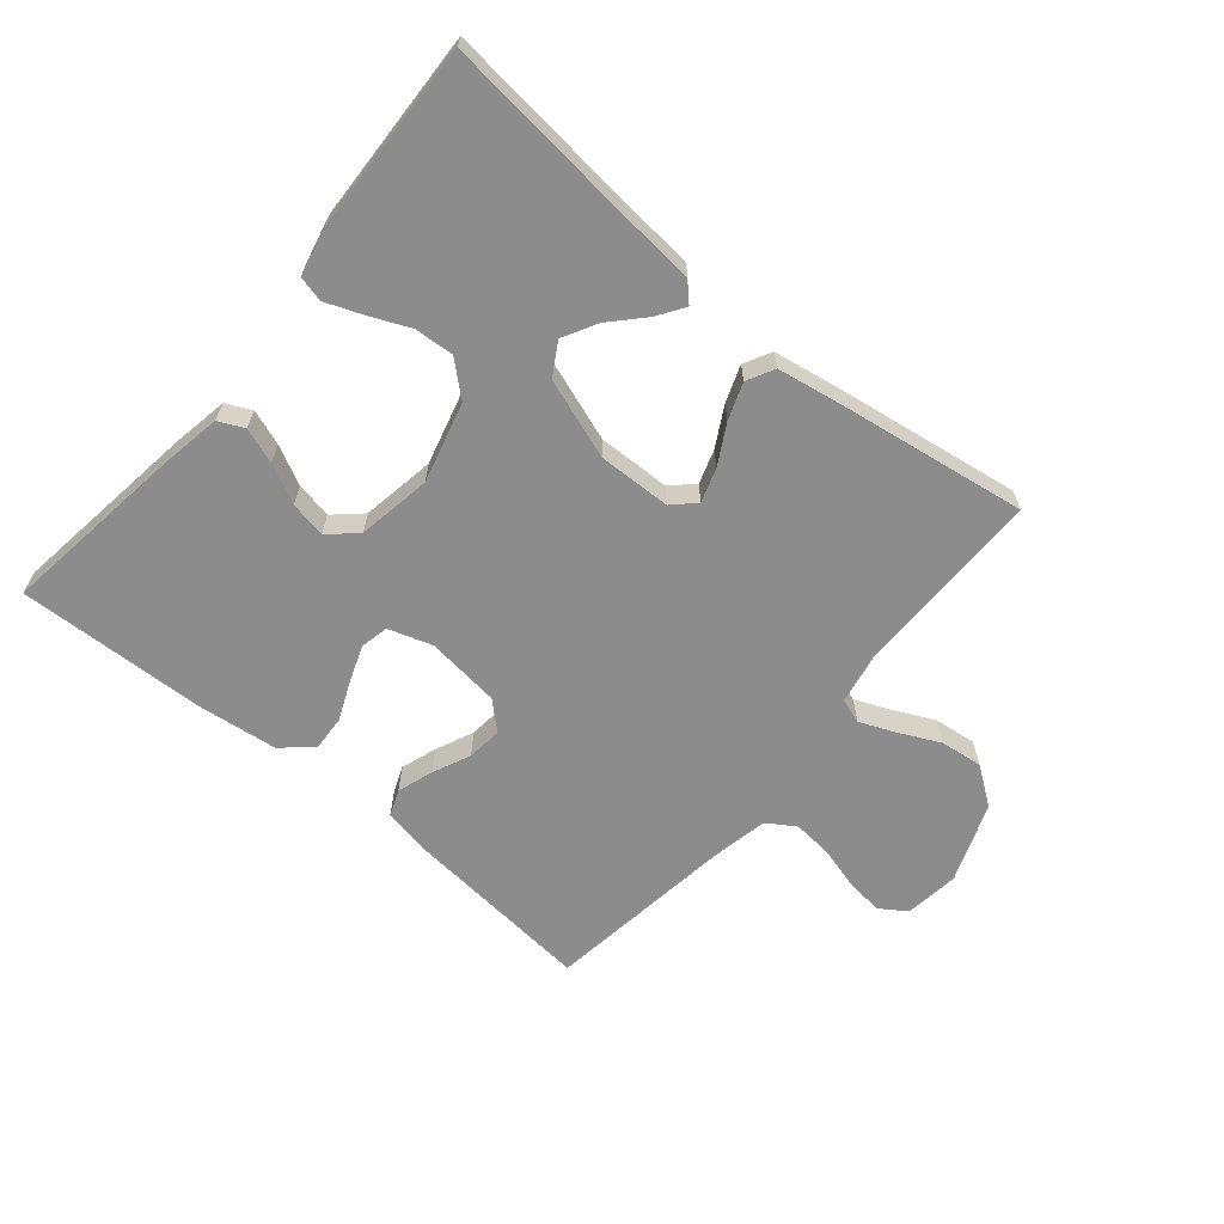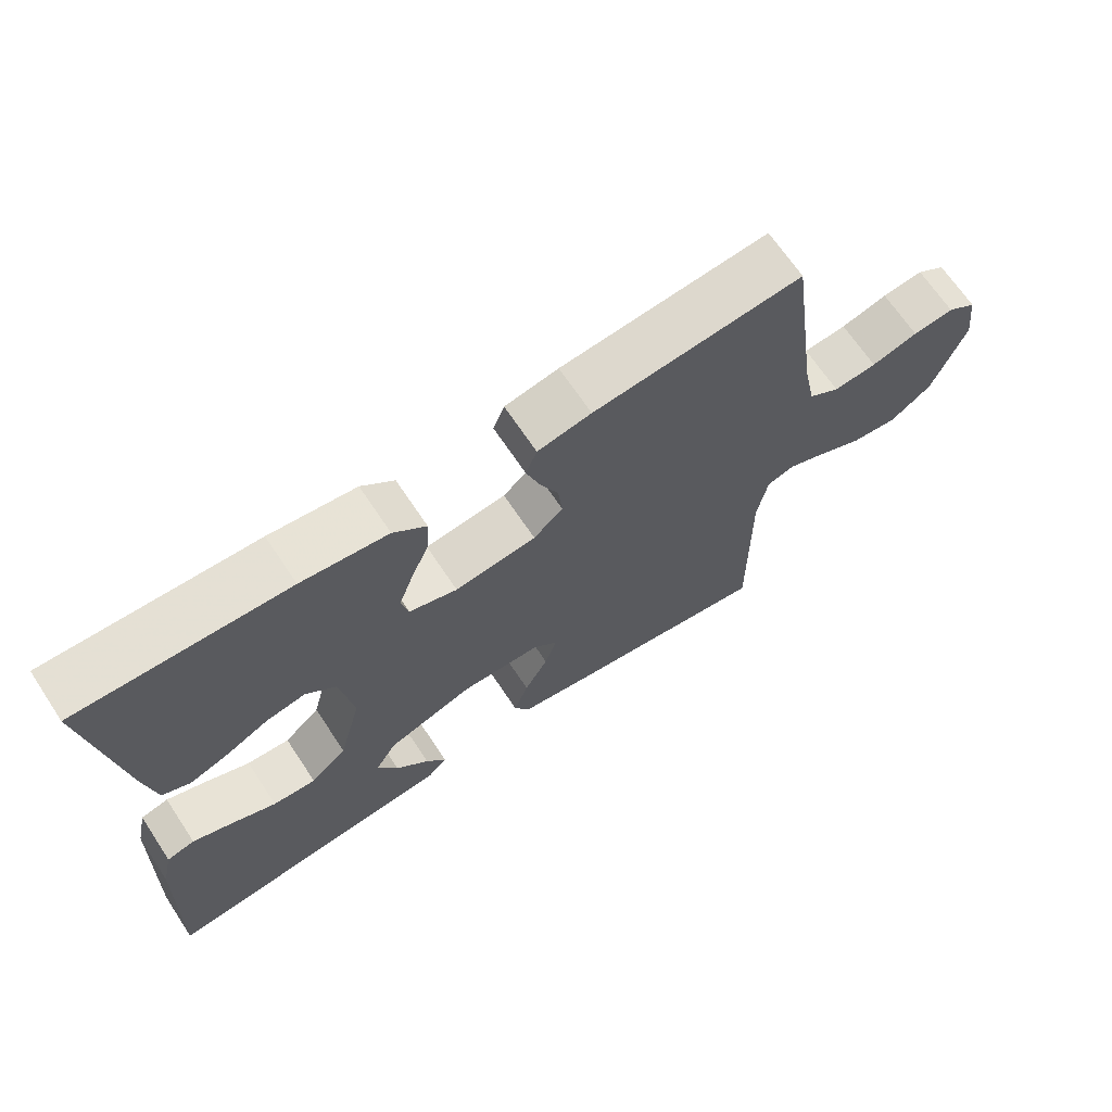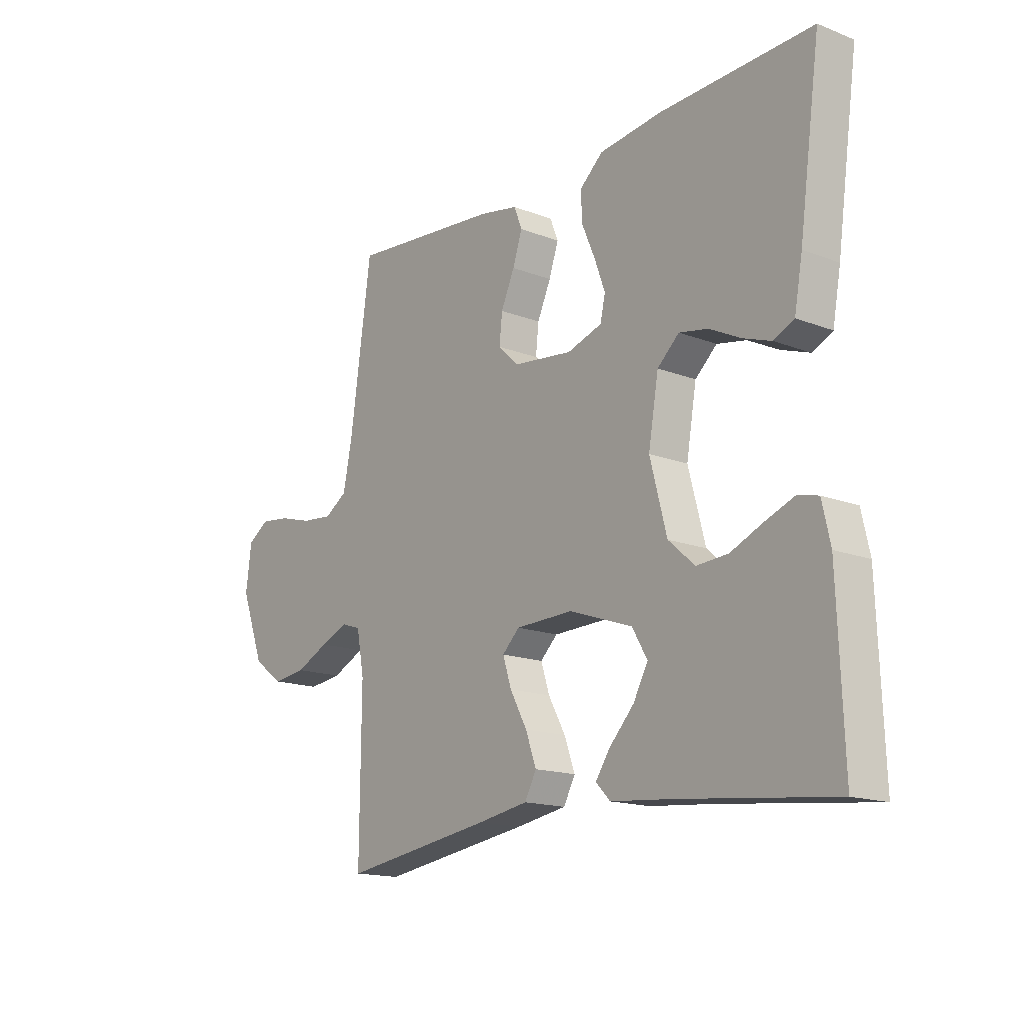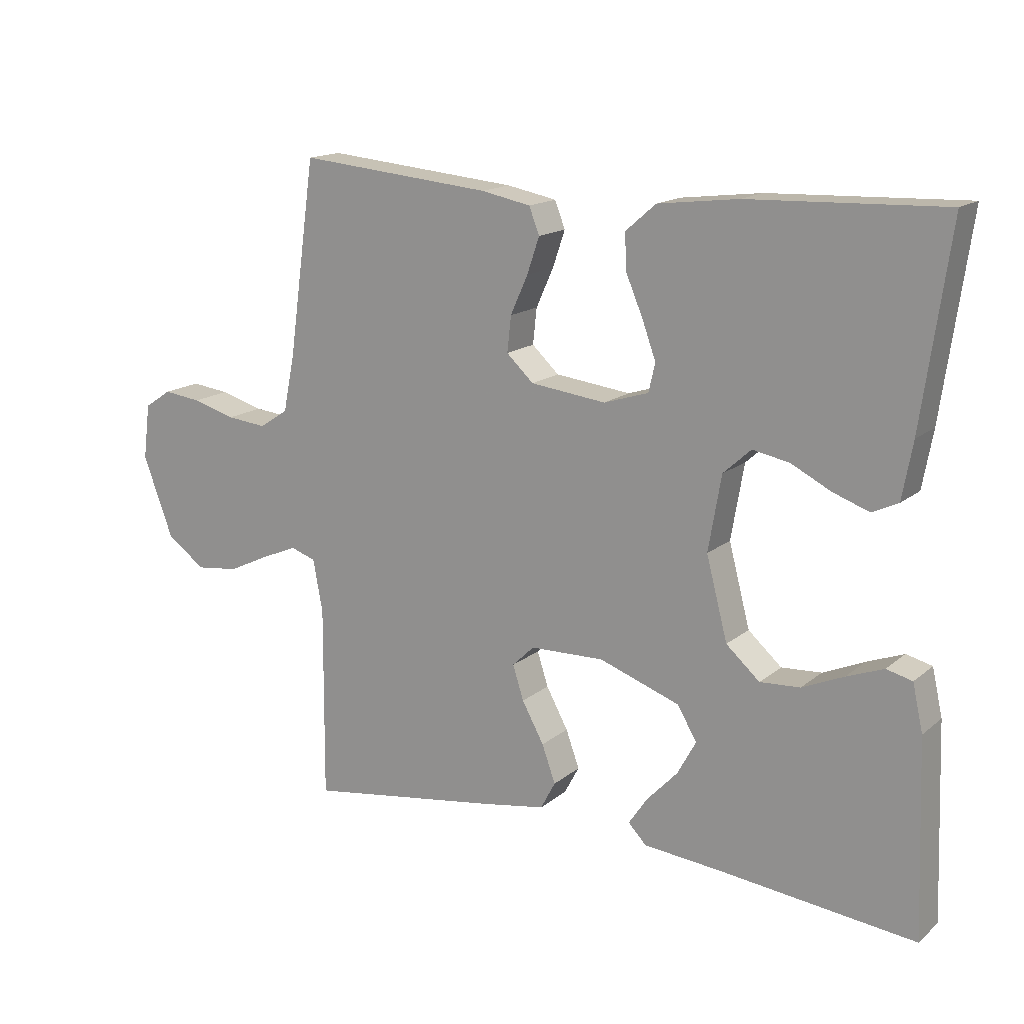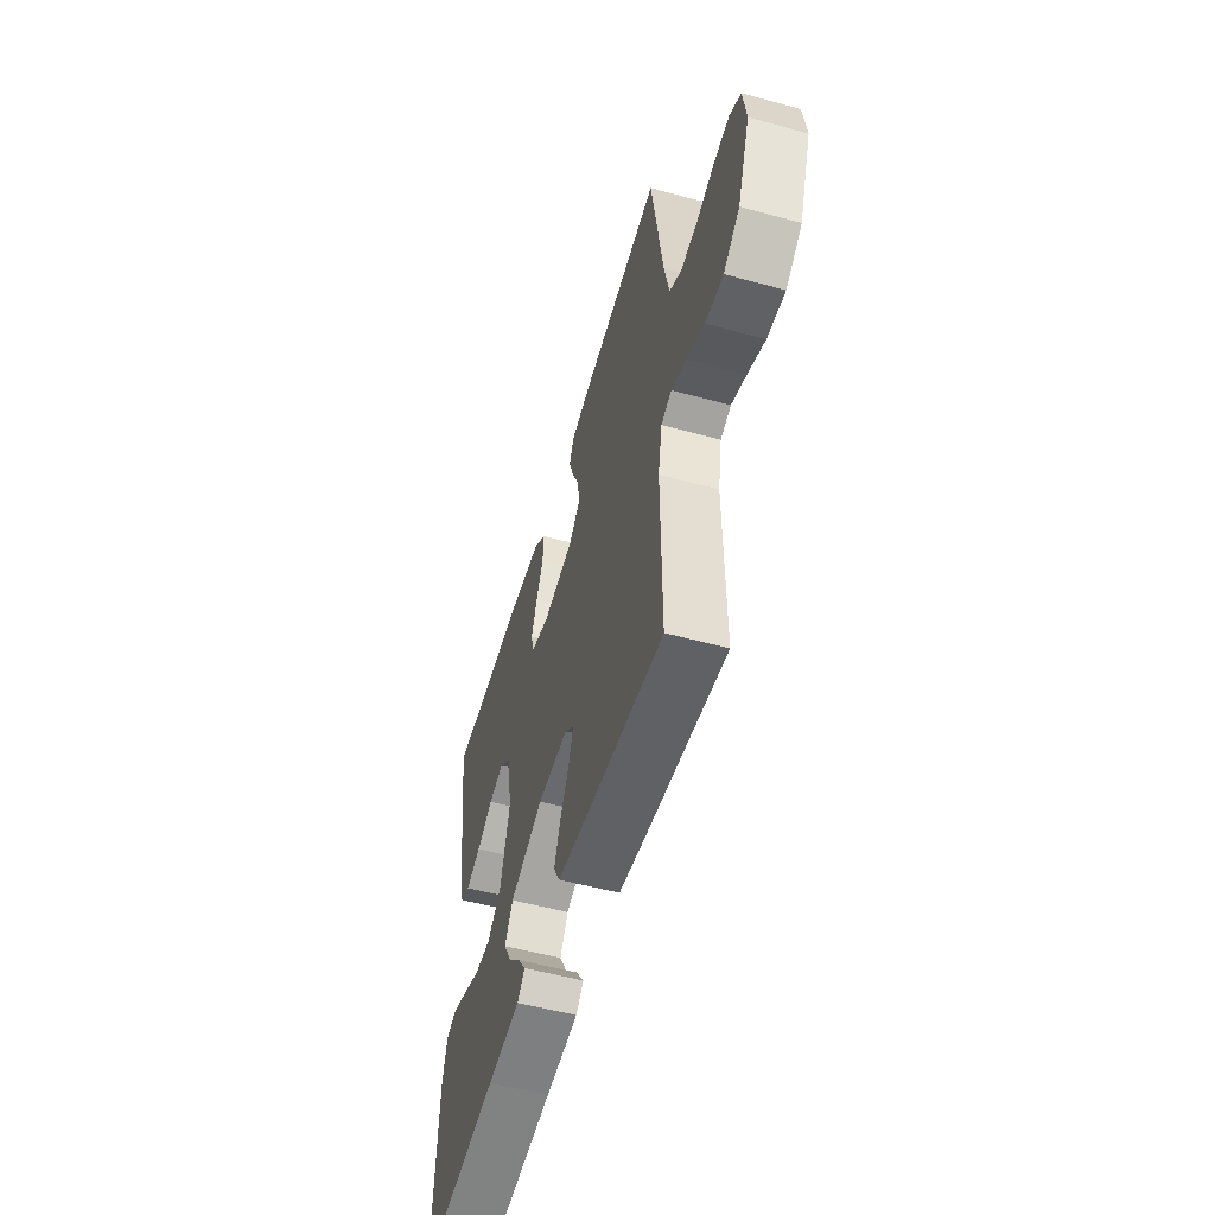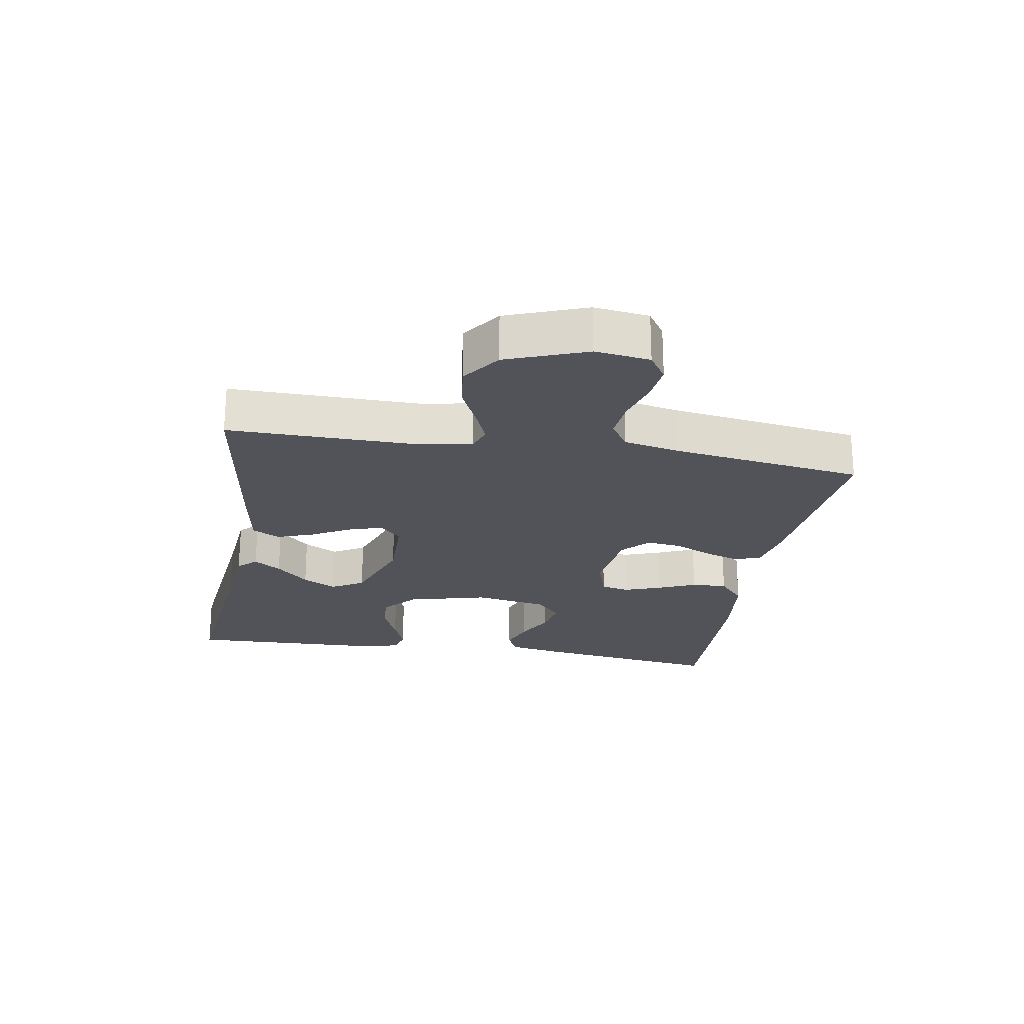
<metadata>
{"format":"obj","ext":"obj","renderer":"f3d","projection":"perspective","resolution":1024,"background":"white","views":[{"elev":-64.3,"azim":140.2,"up":"+Y"},{"elev":67.6,"azim":146.4,"up":"+Z"},{"elev":-15.8,"azim":51.3,"up":"+Z"},{"elev":15.7,"azim":31.9,"up":"+Z"},{"elev":-54.6,"azim":-106.1,"up":"+Z"},{"elev":-22.7,"azim":-99.7,"up":"+Y"}]}
</metadata>
<code>
v 0.5 0.07 -0.5
v 0.2 0.07 -0.468
v 0.077 0.07 -0.457
v 0.049 0.07 -0.428
v 0.078 0.07 -0.385
v 0.126 0.07 -0.334
v 0.155 0.07 -0.281
v 0.125 0.07 -0.23
v 0 0.07 -0.186
v -0.115 0.07 -0.189
v -0.149 0.07 -0.222
v -0.132 0.07 -0.275
v -0.098 0.07 -0.337
v -0.077 0.07 -0.395
v -0.1 0.07 -0.438
v -0.2 0.07 -0.455
v -0.5 0.07 -0.5
v -0.498 0.07 -0.2
v -0.513 0.07 -0.119
v -0.552 0.07 -0.106
v -0.607 0.07 -0.129
v -0.672 0.07 -0.16
v -0.739 0.07 -0.168
v -0.799 0.07 -0.125
v -0.846 0.07 0
v -0.835 0.07 0.086
v -0.793 0.07 0.114
v -0.734 0.07 0.107
v -0.667 0.07 0.088
v -0.605 0.07 0.082
v -0.56 0.07 0.111
v -0.542 0.07 0.2
v -0.5 0.07 0.5
v -0.2 0.07 0.472
v -0.123 0.07 0.457
v -0.107 0.07 0.416
v -0.126 0.07 0.36
v -0.153 0.07 0.3
v -0.159 0.07 0.245
v -0.117 0.07 0.206
v 0 0.07 0.192
v 0.069 0.07 0.214
v 0.079 0.07 0.258
v 0.058 0.07 0.316
v 0.032 0.07 0.377
v 0.029 0.07 0.433
v 0.076 0.07 0.474
v 0.2 0.07 0.489
v 0.5 0.07 0.5
v 0.458 0.07 0.2
v 0.442 0.07 0.112
v 0.402 0.07 0.093
v 0.346 0.07 0.113
v 0.285 0.07 0.144
v 0.228 0.07 0.155
v 0.185 0.07 0.116
v 0.165 0.07 0
v 0.198 0.07 -0.126
v 0.25 0.07 -0.172
v 0.312 0.07 -0.168
v 0.376 0.07 -0.14
v 0.433 0.07 -0.118
v 0.473 0.07 -0.128
v 0.489 0.07 -0.2
v 0.5 0 -0.5
v 0.2 0 -0.468
v 0.077 0 -0.457
v 0.049 0 -0.428
v 0.078 0 -0.385
v 0.126 0 -0.334
v 0.155 0 -0.281
v 0.125 0 -0.23
v 0 0 -0.186
v -0.115 0 -0.189
v -0.149 0 -0.222
v -0.132 0 -0.275
v -0.098 0 -0.337
v -0.077 0 -0.395
v -0.1 0 -0.438
v -0.2 0 -0.455
v -0.5 0 -0.5
v -0.498 0 -0.2
v -0.513 0 -0.119
v -0.552 0 -0.106
v -0.607 0 -0.129
v -0.672 0 -0.16
v -0.739 0 -0.168
v -0.799 0 -0.125
v -0.846 0 0
v -0.835 0 0.086
v -0.793 0 0.114
v -0.734 0 0.107
v -0.667 0 0.088
v -0.605 0 0.082
v -0.56 0 0.111
v -0.542 0 0.2
v -0.5 0 0.5
v -0.2 0 0.472
v -0.123 0 0.457
v -0.107 0 0.416
v -0.126 0 0.36
v -0.153 0 0.3
v -0.159 0 0.245
v -0.117 0 0.206
v 0 0 0.192
v 0.069 0 0.214
v 0.079 0 0.258
v 0.058 0 0.316
v 0.032 0 0.377
v 0.029 0 0.433
v 0.076 0 0.474
v 0.2 0 0.489
v 0.5 0 0.5
v 0.458 0 0.2
v 0.442 0 0.112
v 0.402 0 0.093
v 0.346 0 0.113
v 0.285 0 0.144
v 0.228 0 0.155
v 0.185 0 0.116
v 0.165 0 0
v 0.198 0 -0.126
v 0.25 0 -0.172
v 0.312 0 -0.168
v 0.376 0 -0.14
v 0.433 0 -0.118
v 0.473 0 -0.128
v 0.489 0 -0.2
f 64 1 2
f 63 64 2
f 62 63 2
f 61 62 2
f 60 61 2
f 59 60 2 3
f 52 53 54
f 51 52 54
f 50 51 54
f 49 50 54
f 48 49 54
f 47 48 54
f 46 47 54
f 45 46 54
f 44 45 54
f 43 44 54 55
f 42 43 55 56
f 36 37 38
f 35 36 38
f 34 35 38
f 33 34 38
f 32 33 38
f 31 32 38 39
f 30 31 39 40
f 27 28 29
f 26 27 29
f 25 26 29
f 24 25 29
f 23 24 29
f 22 23 29
f 21 22 29
f 20 21 29 30
f 30 40 41
f 20 30 41
f 19 20 41
f 16 17 18
f 15 16 18
f 14 15 18
f 13 14 18
f 12 13 18
f 11 12 18 19
f 3 4 5 6
f 3 6 7
f 59 3 7
f 58 59 7 8
f 57 58 8 9
f 56 57 9 10
f 41 42 56
f 19 41 56
f 11 19 56
f 10 11 56
f 66 65 128
f 66 128 127
f 66 127 126
f 66 126 125
f 66 125 124
f 67 66 124 123
f 118 117 116
f 118 116 115
f 118 115 114
f 118 114 113
f 118 113 112
f 118 112 111
f 118 111 110
f 118 110 109
f 118 109 108
f 119 118 108 107
f 120 119 107 106
f 102 101 100
f 102 100 99
f 102 99 98
f 102 98 97
f 102 97 96
f 103 102 96 95
f 104 103 95 94
f 93 92 91
f 93 91 90
f 93 90 89
f 93 89 88
f 93 88 87
f 93 87 86
f 93 86 85
f 94 93 85 84
f 105 104 94
f 105 94 84
f 105 84 83
f 82 81 80
f 82 80 79
f 82 79 78
f 82 78 77
f 82 77 76
f 83 82 76 75
f 70 69 68 67
f 71 70 67
f 71 67 123
f 72 71 123 122
f 73 72 122 121
f 74 73 121 120
f 120 106 105
f 120 105 83
f 120 83 75
f 120 75 74
f 1 65 66 2
f 2 66 67 3
f 3 67 68 4
f 4 68 69 5
f 5 69 70 6
f 6 70 71 7
f 7 71 72 8
f 8 72 73 9
f 9 73 74 10
f 10 74 75 11
f 11 75 76 12
f 12 76 77 13
f 13 77 78 14
f 14 78 79 15
f 15 79 80 16
f 16 80 81 17
f 17 81 82 18
f 18 82 83 19
f 19 83 84 20
f 20 84 85 21
f 21 85 86 22
f 22 86 87 23
f 23 87 88 24
f 24 88 89 25
f 25 89 90 26
f 26 90 91 27
f 27 91 92 28
f 28 92 93 29
f 29 93 94 30
f 30 94 95 31
f 31 95 96 32
f 32 96 97 33
f 33 97 98 34
f 34 98 99 35
f 35 99 100 36
f 36 100 101 37
f 37 101 102 38
f 38 102 103 39
f 39 103 104 40
f 40 104 105 41
f 41 105 106 42
f 42 106 107 43
f 43 107 108 44
f 44 108 109 45
f 45 109 110 46
f 46 110 111 47
f 47 111 112 48
f 48 112 113 49
f 49 113 114 50
f 50 114 115 51
f 51 115 116 52
f 52 116 117 53
f 53 117 118 54
f 54 118 119 55
f 55 119 120 56
f 56 120 121 57
f 57 121 122 58
f 58 122 123 59
f 59 123 124 60
f 60 124 125 61
f 61 125 126 62
f 62 126 127 63
f 63 127 128 64
f 64 128 65 1

</code>
